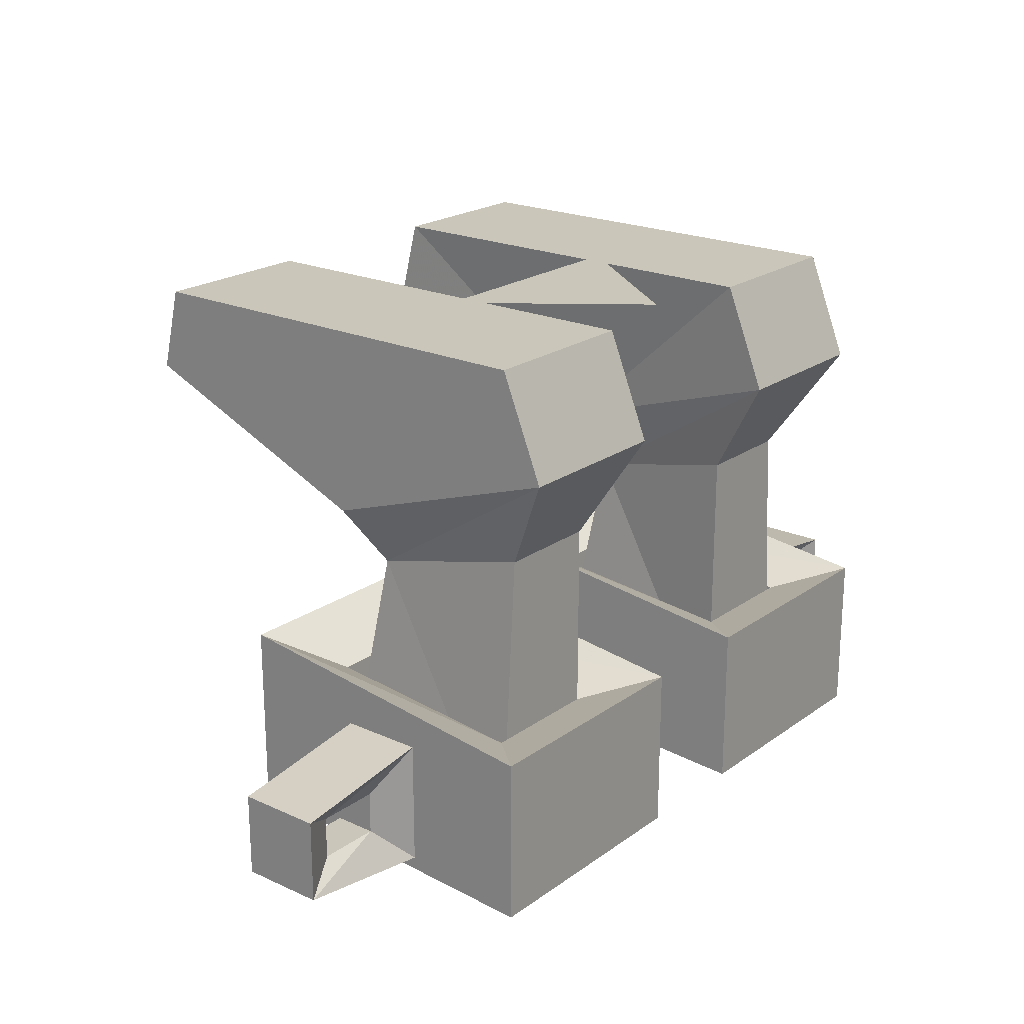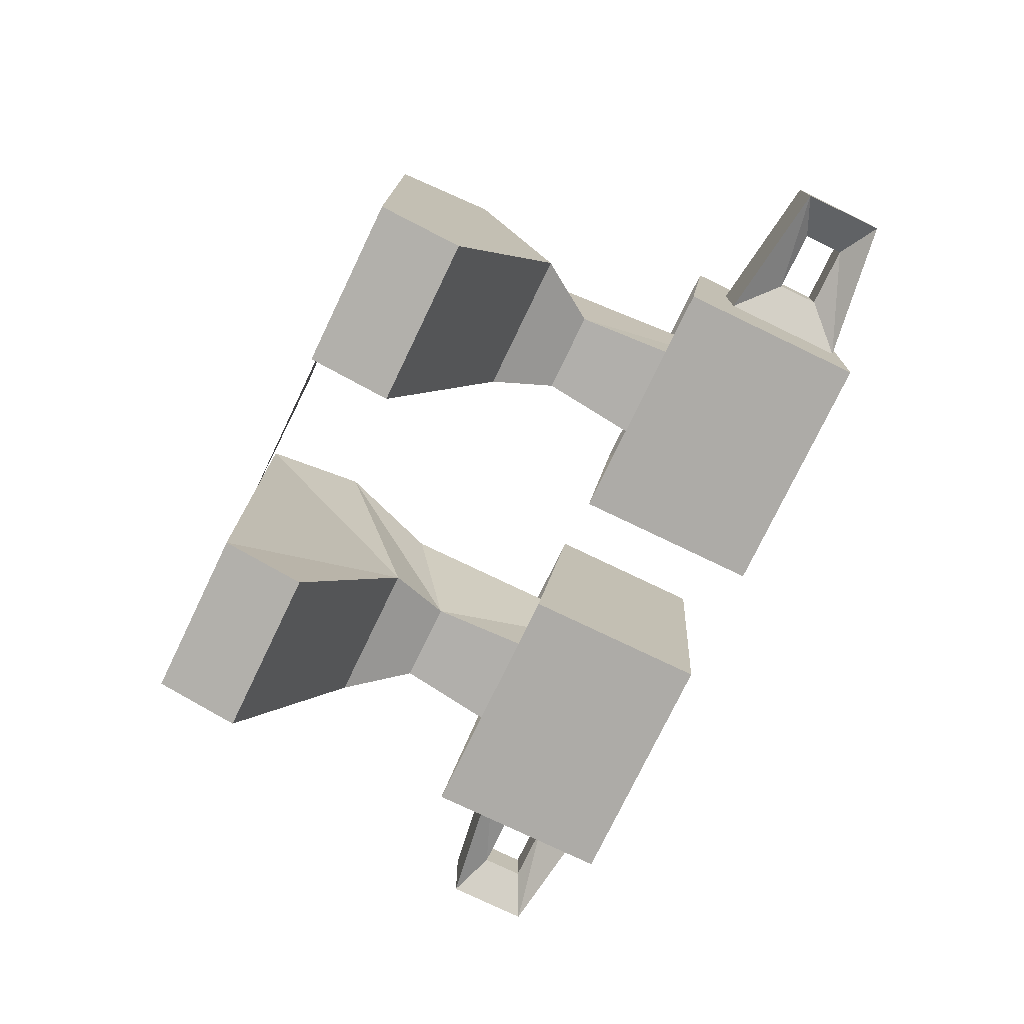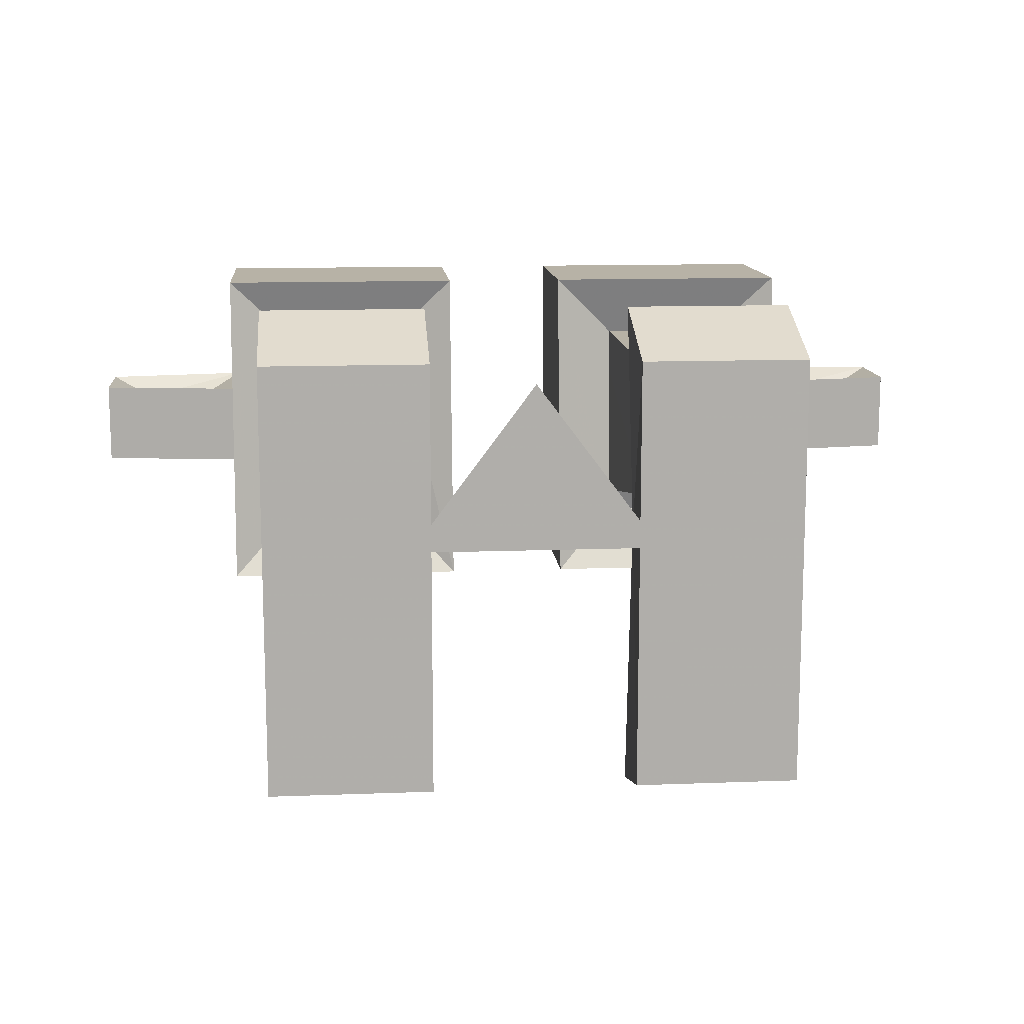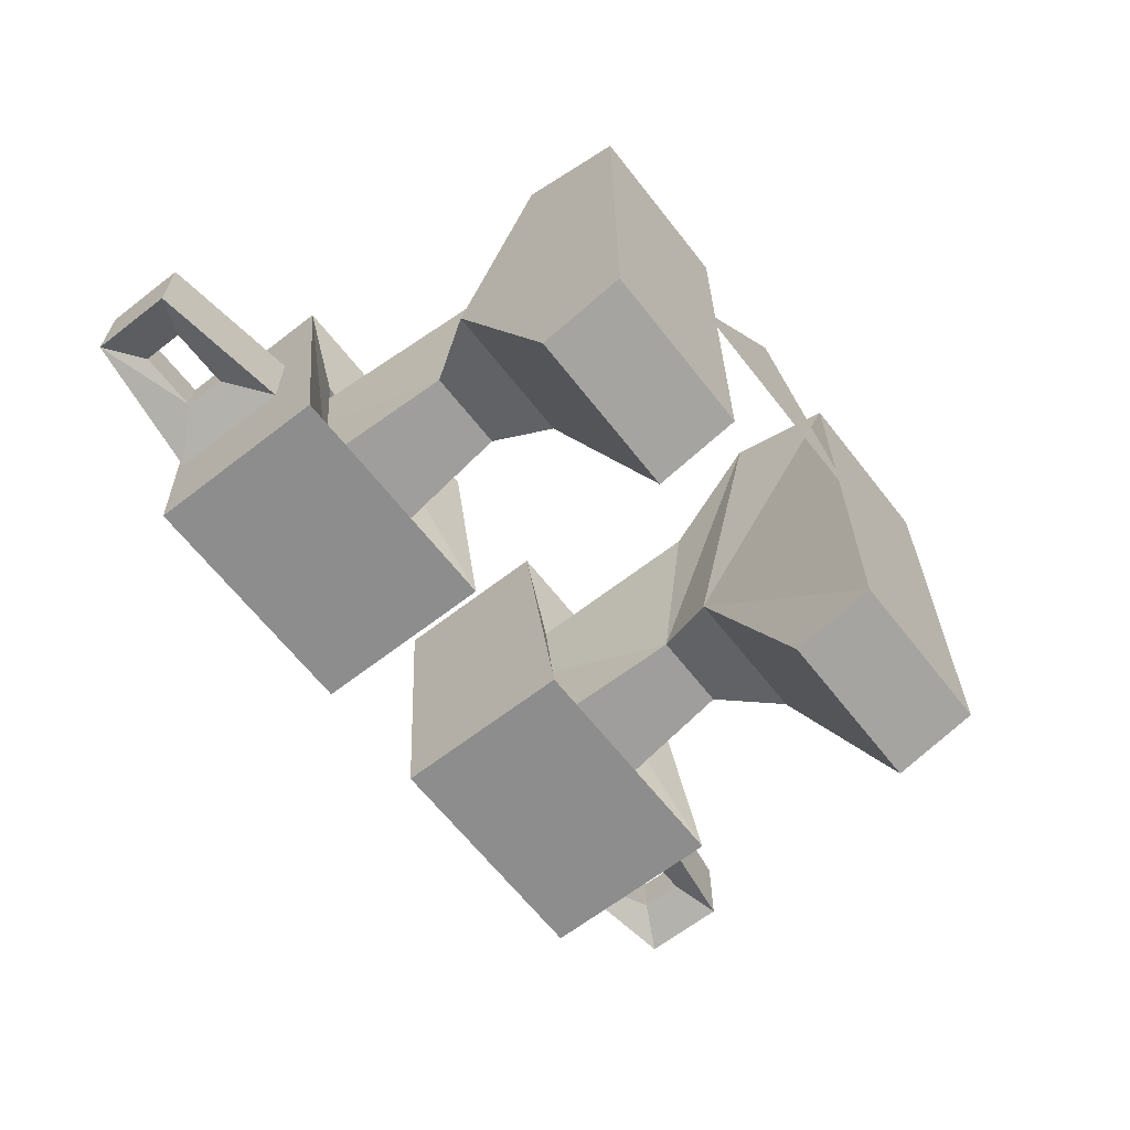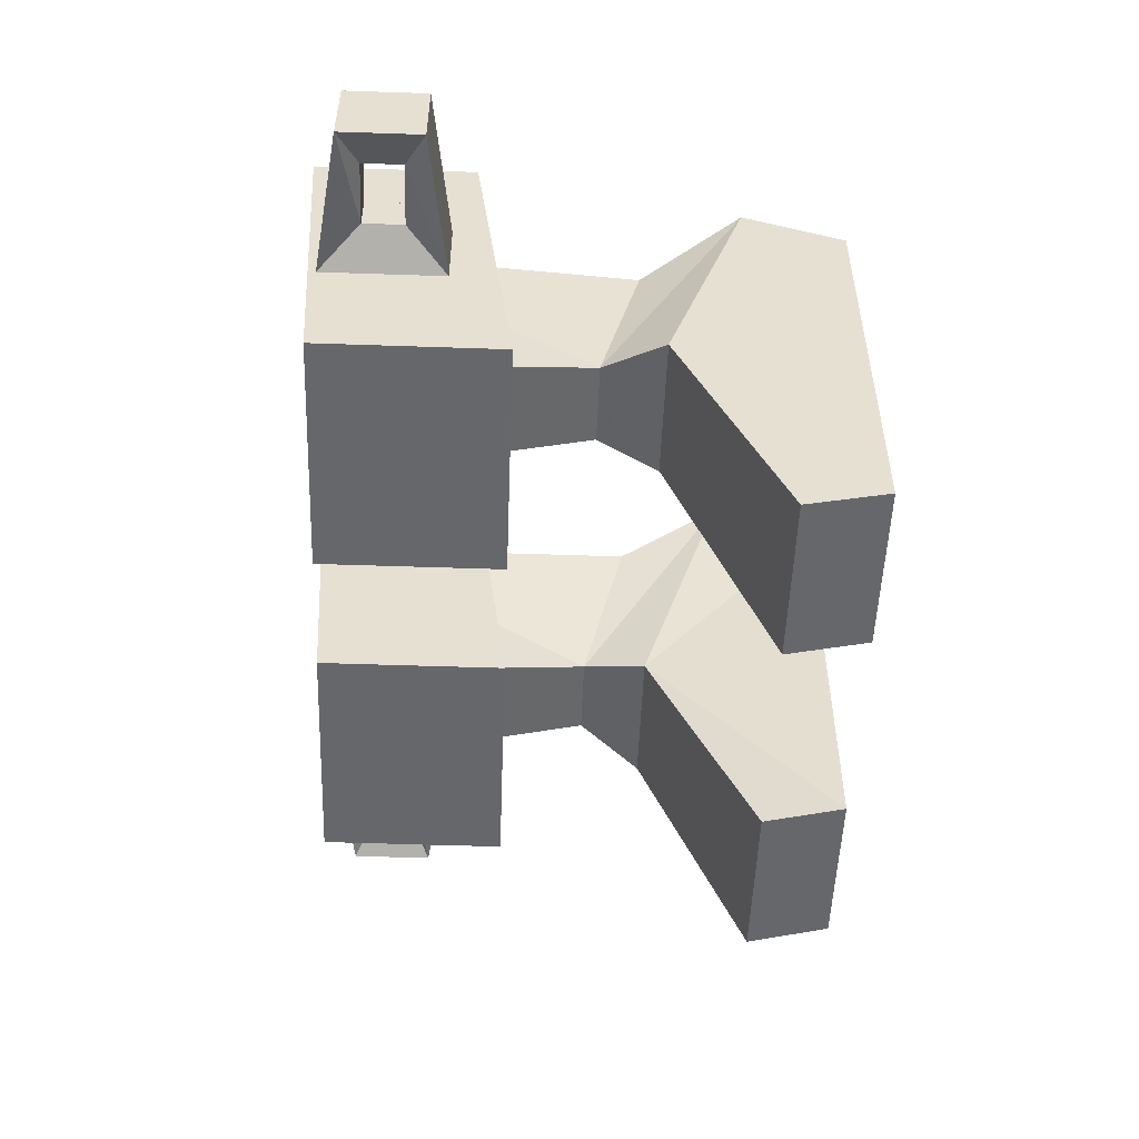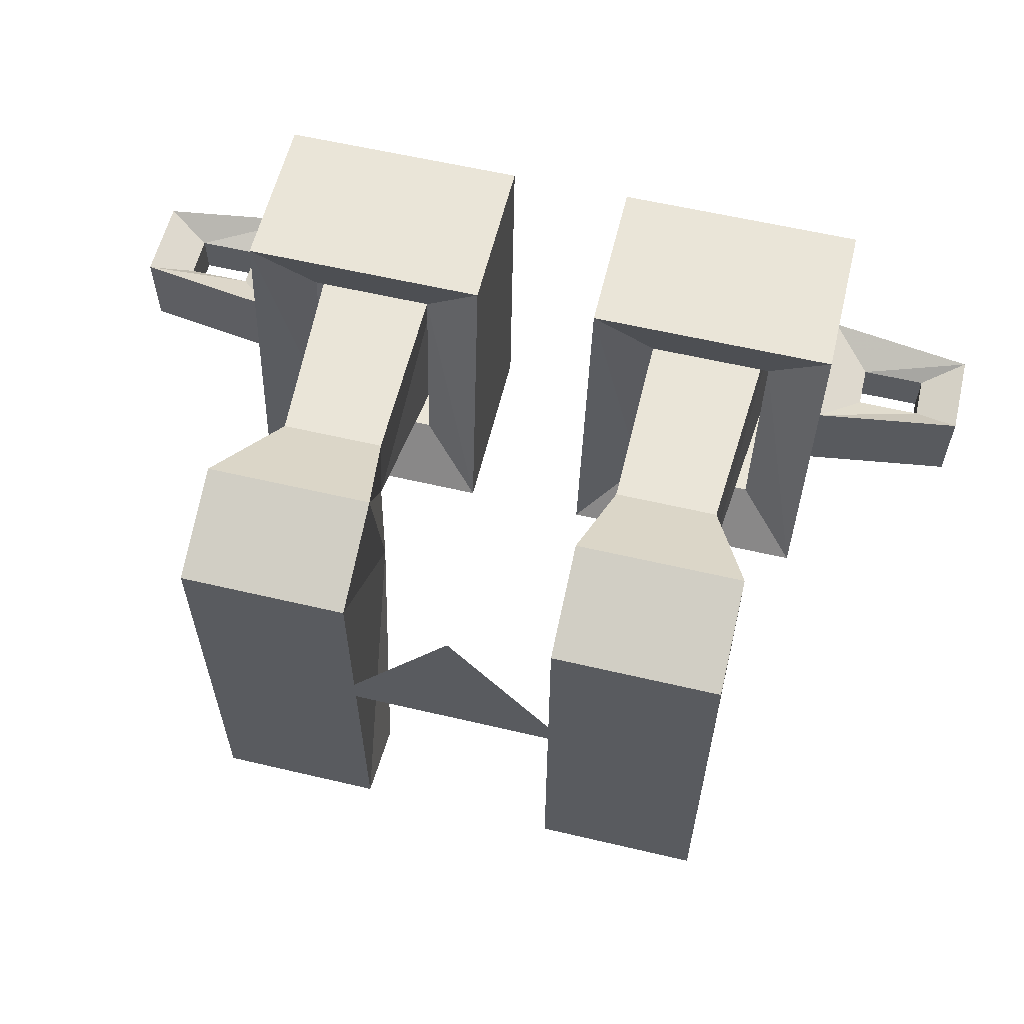
<metadata>
{"format":"obj","ext":"obj","renderer":"f3d","projection":"perspective","resolution":1024,"background":"white","views":[{"elev":21.2,"azim":-51.2,"up":"+Y"},{"elev":-76.4,"azim":-115.7,"up":"+Z"},{"elev":12.5,"azim":174.9,"up":"+Z"},{"elev":-64.6,"azim":128.0,"up":"+Z"},{"elev":-52.2,"azim":87.9,"up":"+Z"},{"elev":59.3,"azim":-166.4,"up":"+Z"}]}
</metadata>
<code>
v -0.1172 -0.1562 0.07031
v -0.02344 -0.1562 0.07031
v -0.02344 -0.09375 0.07031
v -0.1172 -0.09375 0.07031
v -0.1172 -0.1016 0.02344
v -0.1172 -0.1484 0.02344
v -0.1172 -0.1484 -0.05469
v -0.09375 -0.1406 -0.03125
v -0.09375 -0.1484 0.04688
v -0.04688 -0.1484 0.04688
v -0.02344 -0.1484 -0.05469
v -0.02344 -0.07812 -0.05469
v -0.04688 -0.09375 -0.03125
v -0.04688 -0.1016 0.04688
v -0.09375 -0.1016 0.04688
v -0.1172 -0.07812 -0.05469
v -0.1172 -0.1016 -0.007812
v -0.1719 -0.1094 -0.007812
v -0.1719 -0.1094 0.02344
v -0.1562 -0.1172 0.01562
v -0.1328 -0.1172 0.01562
v -0.1328 -0.1328 0.01562
v -0.1719 -0.1406 0.02344
v -0.1172 -0.1484 -0.007812
v -0.04688 -0.1406 -0.03125
v -0.09375 -0.09375 -0.03125
v -0.1328 -0.1328 0
v -0.1328 -0.1172 0
v -0.1562 -0.1172 0
v -0.1719 -0.1406 -0.007812
v -0.1562 -0.1328 0.01562
v -0.1562 -0.1328 0
v 0.1172 -0.09375 0.07031
v 0.02344 -0.09375 0.07031
v 0.02344 -0.1562 0.07031
v 0.1172 -0.1562 0.07031
v 0.1172 -0.1484 0.02344
v 0.1172 -0.1016 0.02344
v 0.1172 -0.07812 -0.05469
v 0.09375 -0.09375 -0.03125
v 0.09375 -0.1016 0.04688
v 0.04688 -0.1016 0.04688
v 0.02344 -0.07812 -0.05469
v 0.02344 -0.1484 -0.05469
v 0.04688 -0.1406 -0.03125
v 0.04688 -0.1484 0.04688
v 0.09375 -0.1484 0.04688
v 0.1172 -0.1484 -0.05469
v 0.1172 -0.1484 -0.007812
v 0.1719 -0.1406 -0.007812
v 0.1719 -0.1406 0.02344
v 0.1562 -0.1328 0.01562
v 0.1328 -0.1328 0.01562
v 0.1328 -0.1172 0.01562
v 0.1719 -0.1094 0.02344
v 0.1172 -0.1016 -0.007812
v 0.04688 -0.09375 -0.03125
v 0.09375 -0.1406 -0.03125
v 0.1328 -0.1172 0
v 0.1328 -0.1328 0
v 0.1562 -0.1328 0
v 0.1719 -0.1094 -0.007812
v 0.1562 -0.1172 0.01562
v 0.1562 -0.1172 0
v 0.04688 0.04688 -0.01562
v -0.04688 0.04688 -0.01562
v 0 0.04688 0.04688
v 0.03906 0.04688 0.05469
v 0.1016 0.04688 0.05469
v 0.1016 0.04688 -0.1094
v 0.03906 0.04688 -0.1094
v 0.04688 -0.02344 -0.02344
v 0.03906 0.007812 0.07031
v 0.1016 0.007812 0.07031
v 0.1016 -0.02344 -0.02344
v 0.1016 0.01562 -0.1172
v 0.03906 0.01562 -0.1172
v 0.05469 -0.04688 -0.01562
v 0.04688 -0.03125 0.04688
v 0.08594 -0.03125 0.04688
v 0.08594 -0.04688 -0.01562
v -0.1016 0.04688 0.05469
v -0.03906 0.04688 0.05469
v -0.03906 0.04688 -0.1094
v -0.1016 0.04688 -0.1094
v -0.1016 -0.02344 -0.02344
v -0.1016 0.007812 0.07031
v -0.03906 0.007812 0.07031
v -0.04688 -0.02344 -0.02344
v -0.03906 0.01562 -0.1172
v -0.1016 0.01562 -0.1172
v -0.05469 -0.04688 -0.01562
v -0.08594 -0.04688 -0.01562
v -0.08594 -0.03125 0.04688
v -0.04688 -0.03125 0.04688
f 1 2 3
f 1 3 4
f 1 4 5
f 1 5 6
f 1 6 7
f 2 11 12
f 2 12 3
f 3 12 13
f 3 13 14
f 3 14 4
f 4 14 15
f 4 15 16
f 4 16 17
f 4 17 5
f 5 17 18
f 5 18 19
f 5 19 20
f 5 20 21
f 5 21 6
f 6 21 22
f 6 22 23
f 6 24 7
f 7 24 16
f 7 16 11
f 11 16 12
f 12 16 26
f 12 26 13
f 16 15 26
f 24 17 16
f 17 24 27
f 17 27 28
f 17 28 18
f 18 28 29
f 18 29 30
f 18 30 19
f 19 30 23
f 19 23 31
f 19 31 20
f 20 31 29
f 20 29 28
f 20 28 21
f 21 28 27
f 21 27 22
f 22 27 32
f 22 32 31
f 22 31 23
f 24 30 32
f 24 32 27
f 30 29 32
f 32 29 31
f 33 34 35
f 33 35 36
f 33 36 37
f 33 37 38
f 33 38 39
f 33 39 40
f 33 40 41
f 33 41 34
f 34 41 42
f 34 42 43
f 34 43 44
f 34 44 35
f 36 48 49
f 36 49 37
f 37 51 52
f 37 52 53
f 37 53 38
f 38 53 54
f 38 54 55
f 38 55 56
f 38 56 39
f 39 56 48
f 39 48 43
f 39 43 57
f 39 57 40
f 43 48 44
f 42 57 43
f 48 56 49
f 49 56 59
f 49 59 60
f 49 60 50
f 50 60 61
f 50 61 62
f 50 62 51
f 51 62 55
f 51 55 63
f 51 63 52
f 52 63 61
f 52 61 60
f 52 60 53
f 53 60 59
f 53 59 54
f 54 59 64
f 54 64 63
f 54 63 55
f 56 55 62
f 56 62 64
f 56 64 59
f 61 64 62
f 64 61 63
f 1 7 8
f 1 8 9
f 1 9 2
f 2 9 10
f 2 10 11
f 6 23 24
f 7 11 25
f 7 25 8
f 11 10 25
f 23 30 24
f 35 44 45
f 35 45 46
f 35 46 36
f 36 46 47
f 36 47 48
f 37 49 50
f 37 50 51
f 44 48 58
f 44 58 45
f 47 58 48
f 65 66 67
f 68 69 70
f 68 70 71
f 68 71 72
f 68 72 73
f 68 73 69
f 69 73 74
f 69 74 75
f 69 75 70
f 70 75 76
f 70 76 77
f 70 77 71
f 71 77 72
f 72 77 76
f 72 76 75
f 72 75 78
f 72 78 73
f 73 78 79
f 73 79 74
f 74 79 80
f 74 80 81
f 74 81 75
f 75 81 78
f 78 81 45
f 78 45 46
f 78 46 79
f 79 46 47
f 79 47 80
f 80 47 81
f 81 47 58
f 81 58 45
f 82 83 84
f 82 84 85
f 82 85 86
f 82 86 87
f 82 87 88
f 82 88 83
f 83 88 89
f 83 89 84
f 84 89 90
f 84 90 85
f 85 90 91
f 85 91 86
f 86 91 89
f 86 89 92
f 86 92 93
f 86 93 87
f 87 93 94
f 87 94 95
f 87 95 88
f 88 95 92
f 88 92 89
f 92 10 25
f 92 25 93
f 93 25 8
f 93 8 9
f 93 9 94
f 94 9 95
f 95 9 10
f 95 10 92
f 90 89 91

</code>
